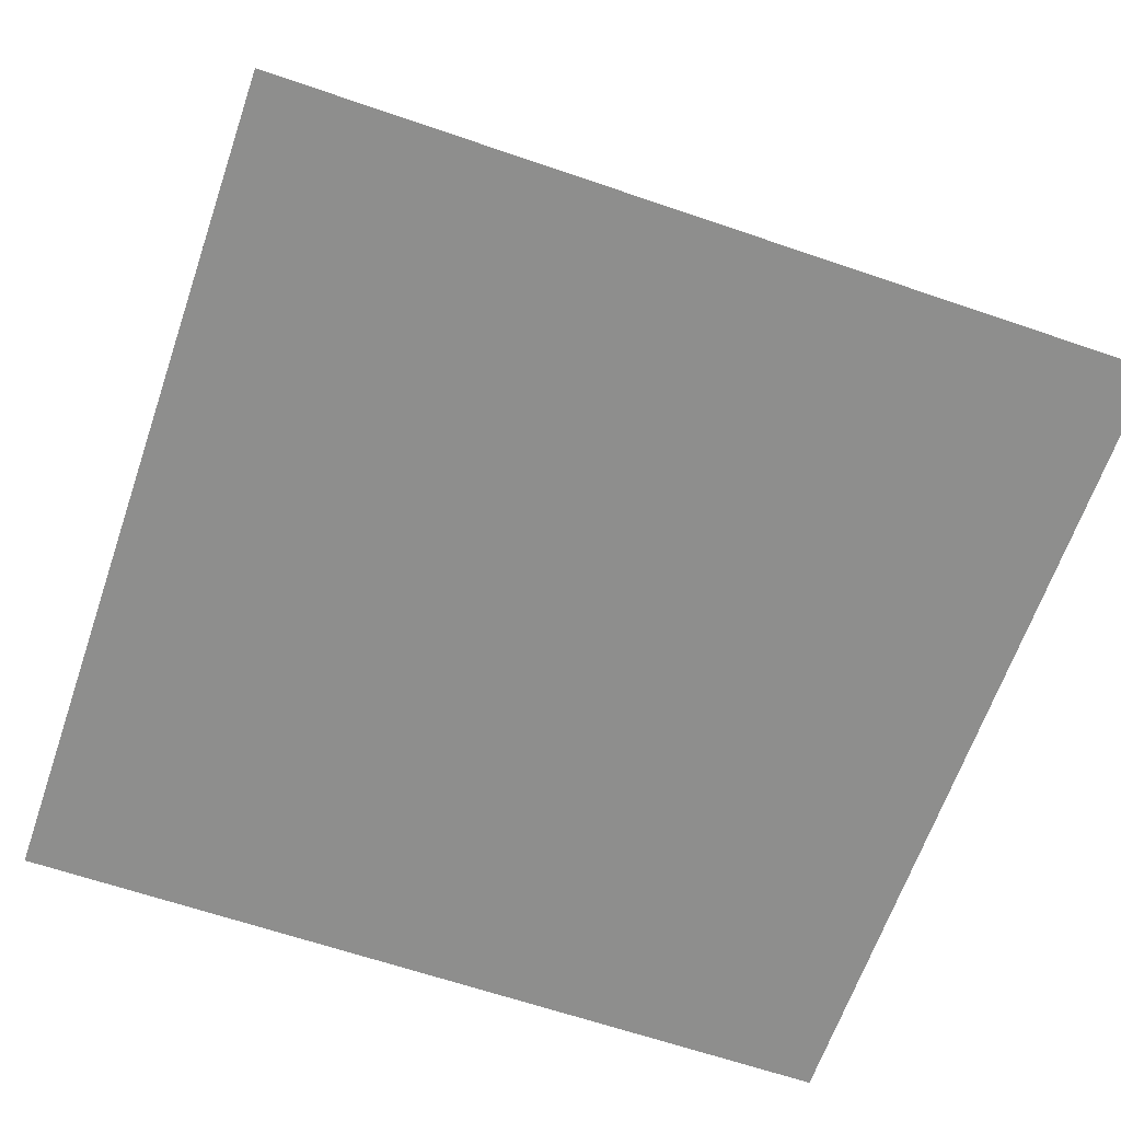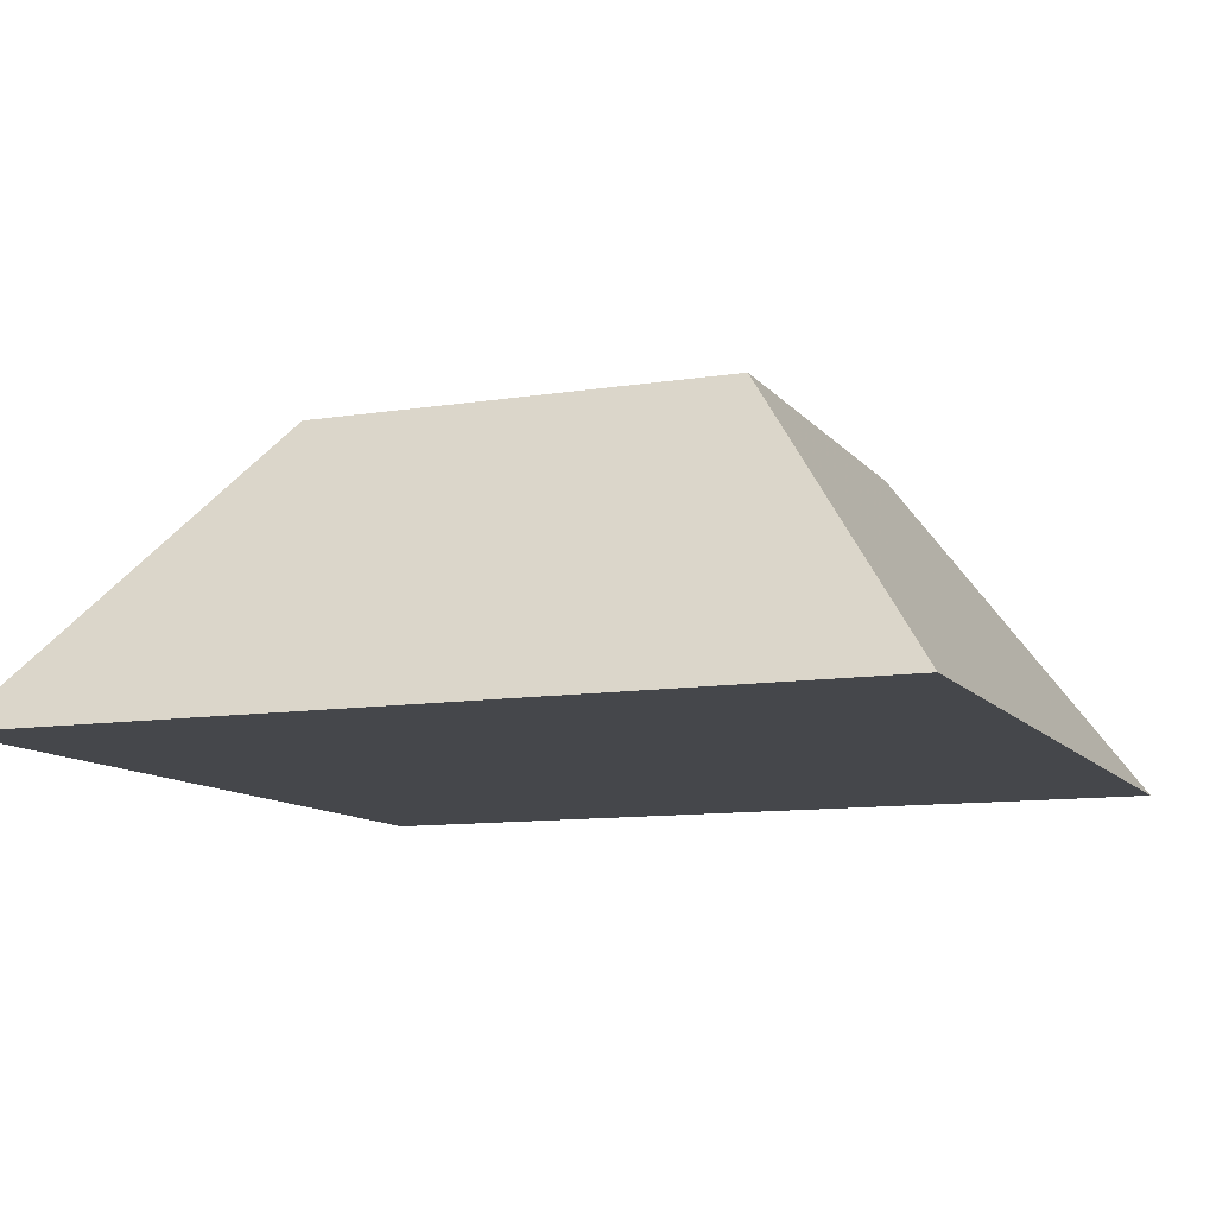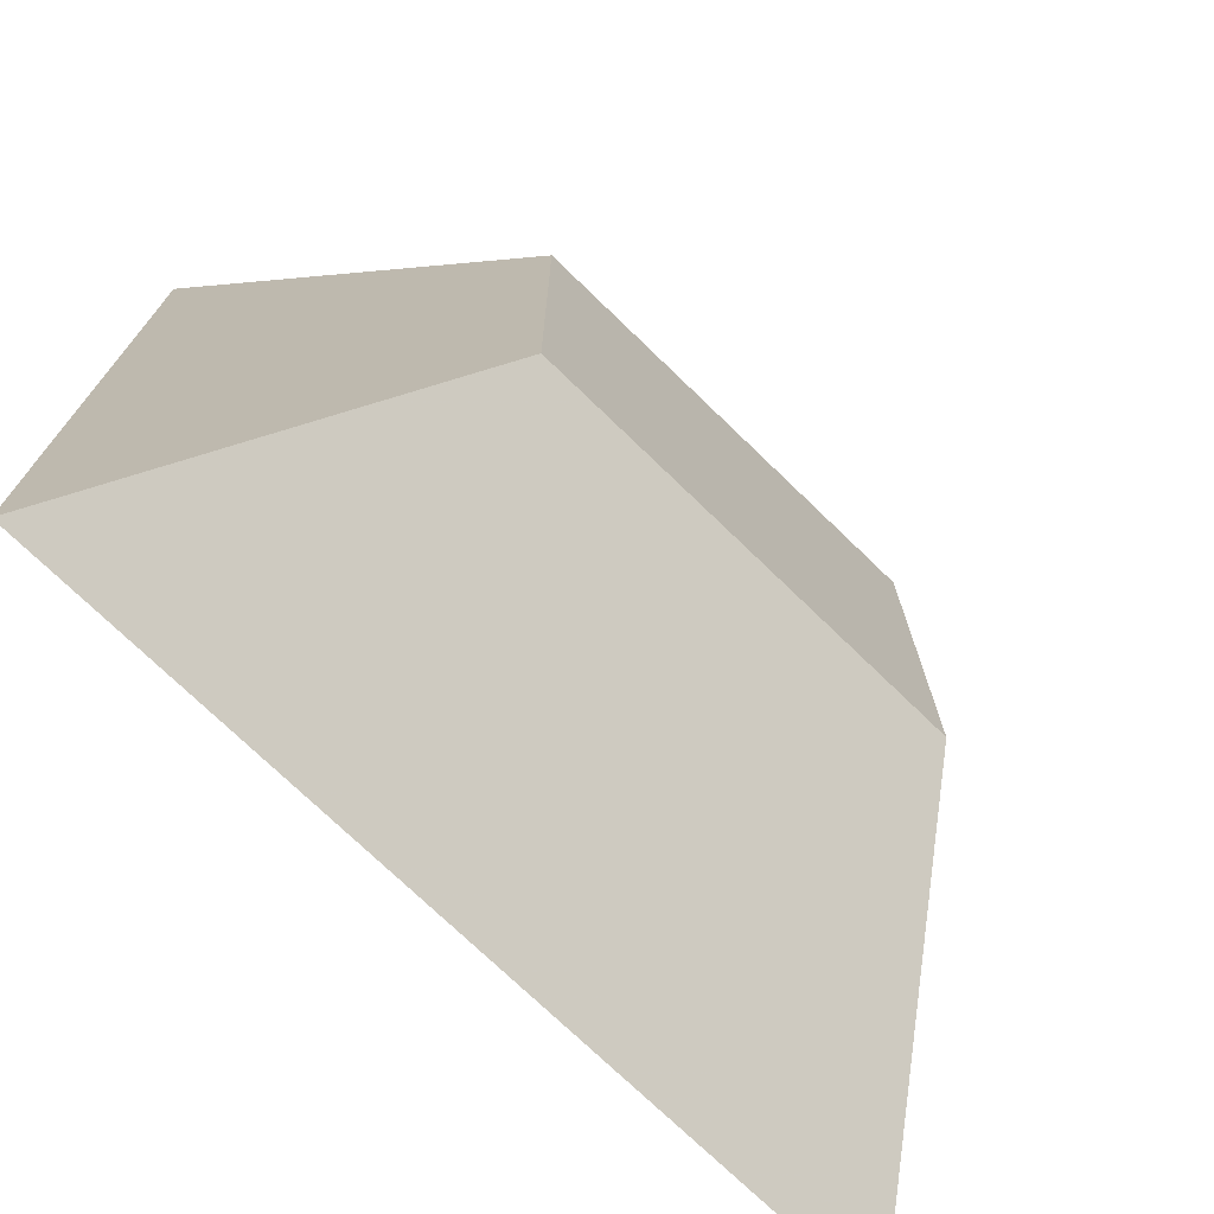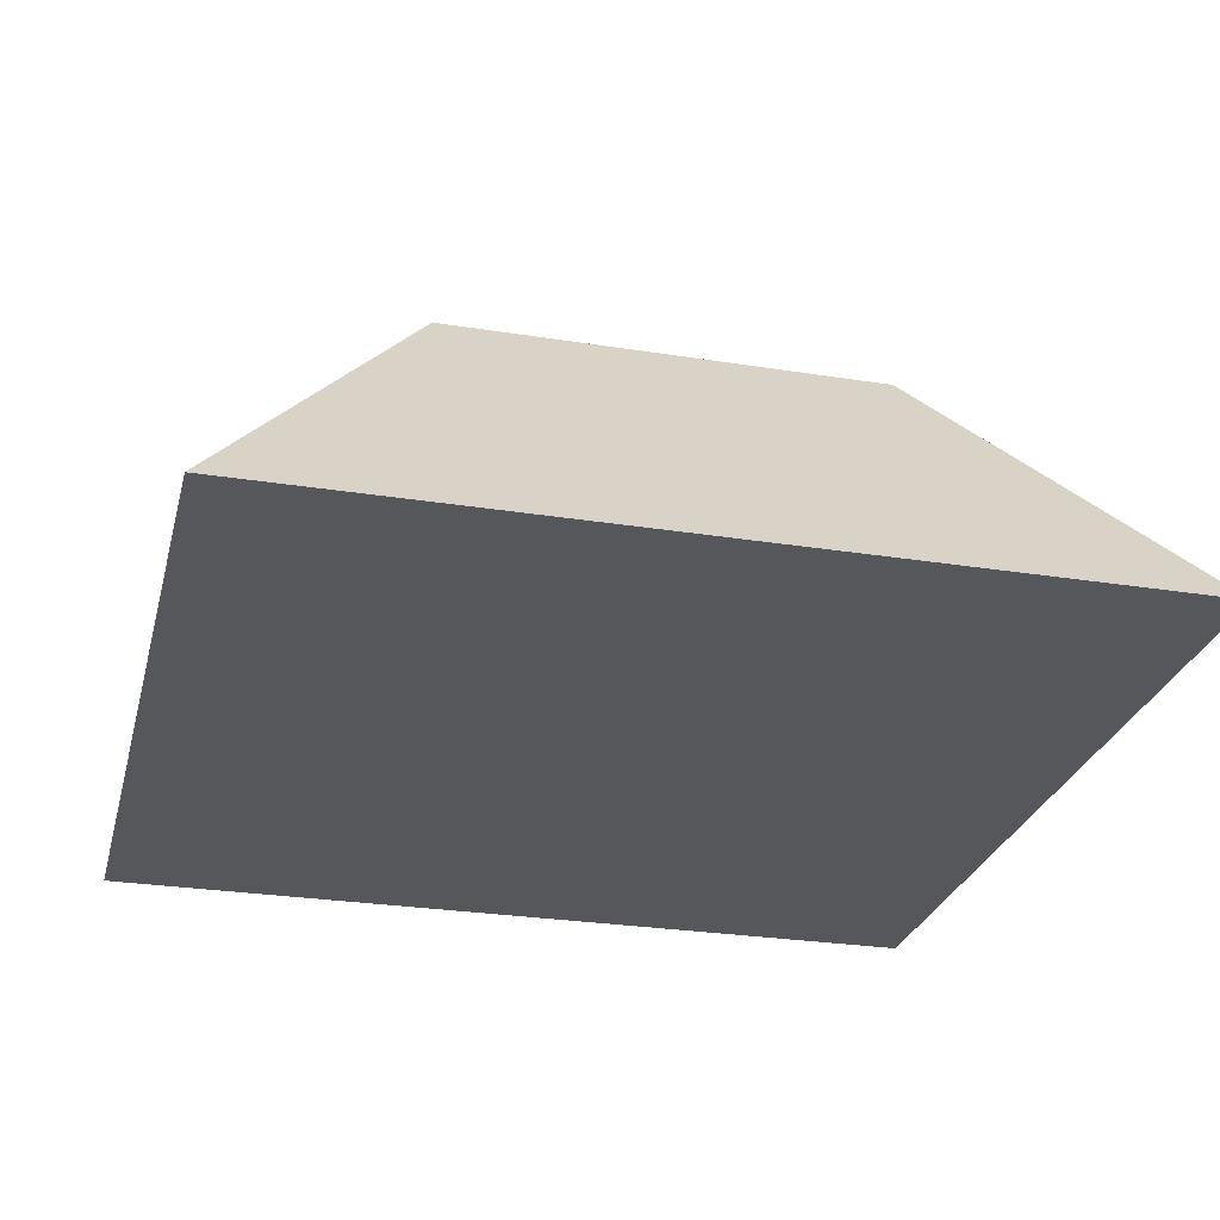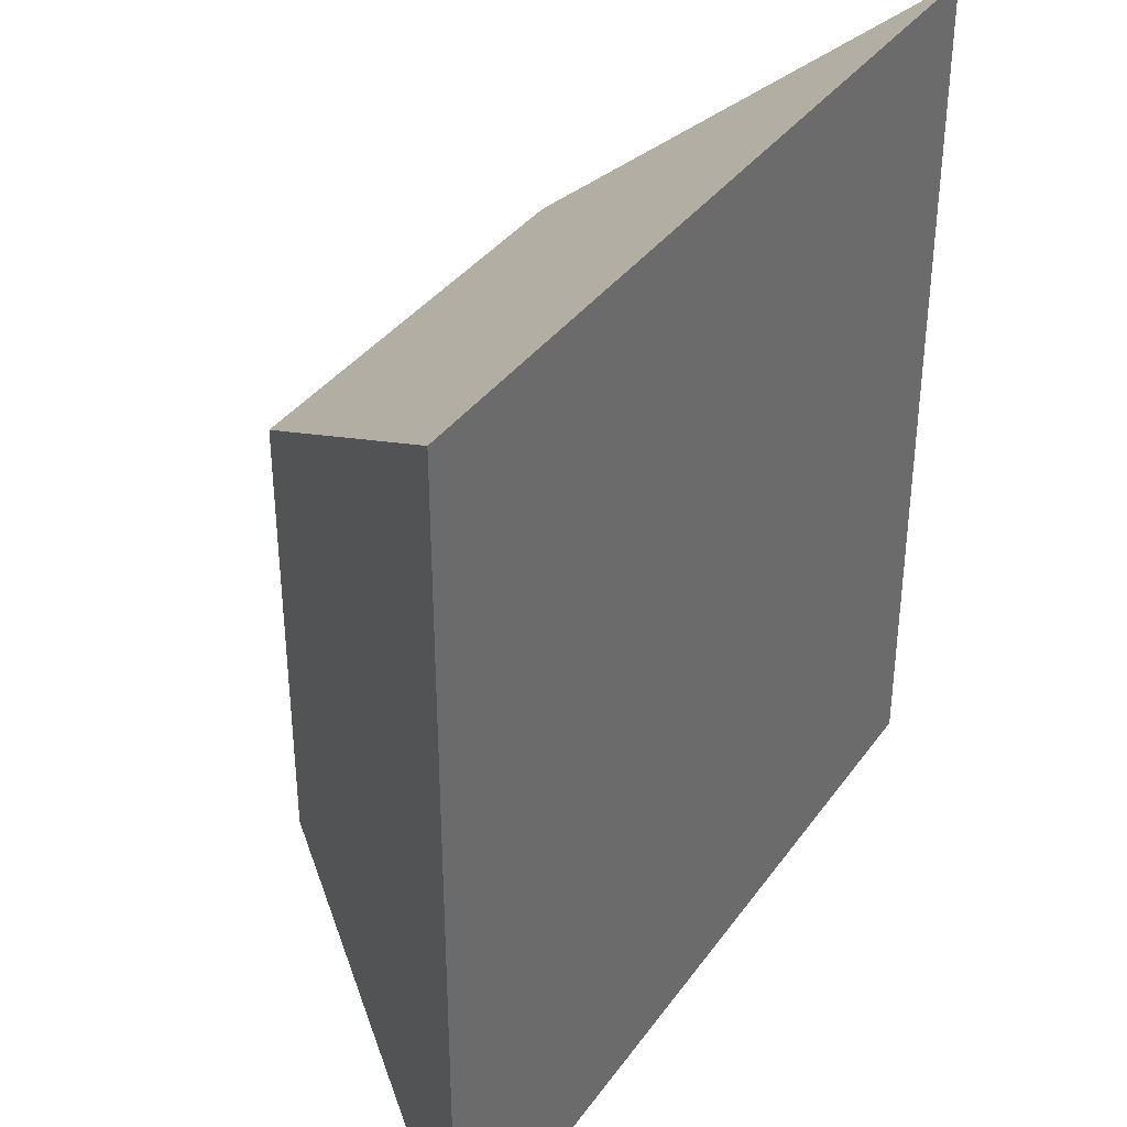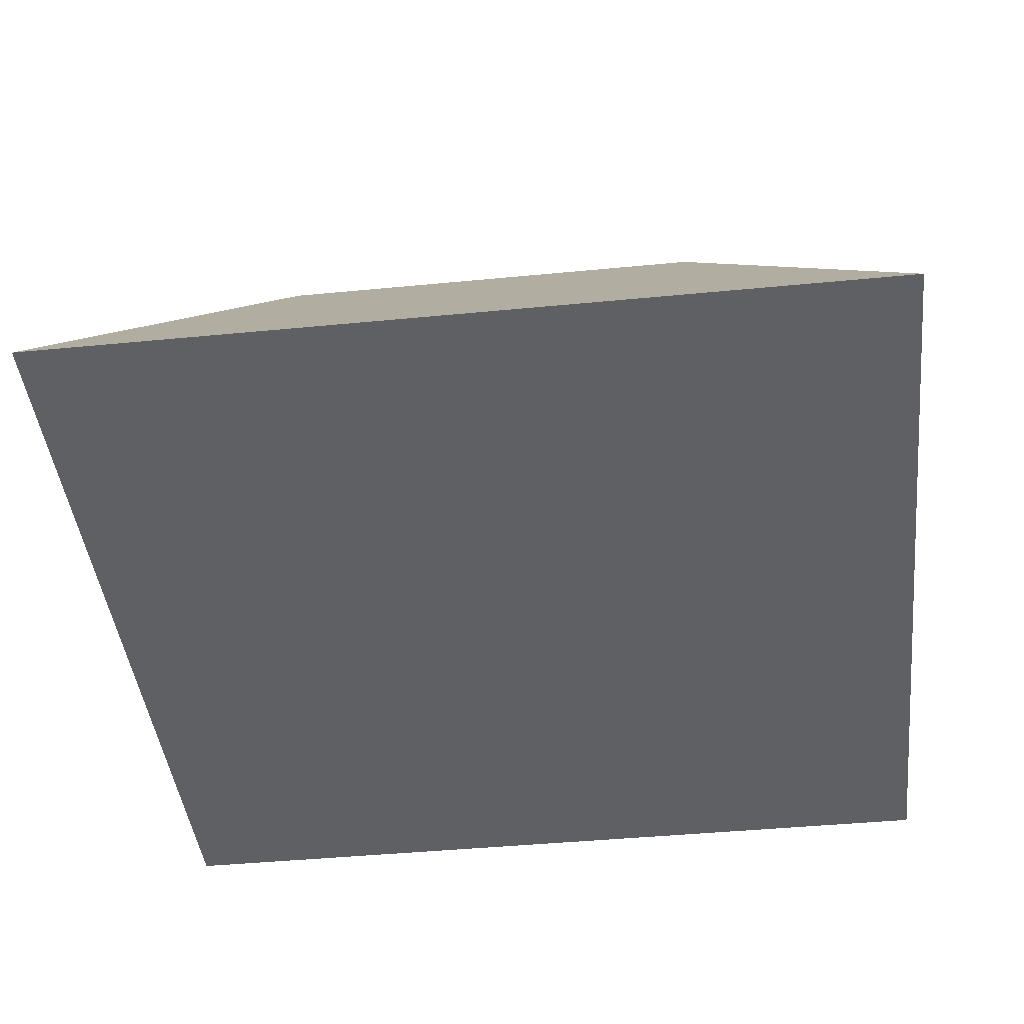
<metadata>
{"format":"obj","ext":"obj","renderer":"f3d","projection":"perspective","resolution":1024,"background":"white","views":[{"elev":-64.8,"azim":-109.0,"up":"+Y"},{"elev":-10.6,"azim":-158.1,"up":"+Y"},{"elev":-73.5,"azim":135.9,"up":"+Z"},{"elev":-27.1,"azim":166.1,"up":"+Y"},{"elev":36.6,"azim":-59.0,"up":"+Z"},{"elev":-43.7,"azim":96.5,"up":"+Y"}]}
</metadata>
<code>
v  -1125 0 581.6
v  -1125 0 -532
v  -11.58 0 -532
v  -11.58 0 581.6
v  -290 393.7 -253.6
v  -290 393.7 303.2
v  -846.7 393.7 -253.6
v  -846.7 393.7 303.2
o Cone001
g Cone001
f 1 2 3 4
f 4 3 5 6
f 3 2 7 5
f 2 1 8 7
f 1 4 6 8
f 8 6 5 7

</code>
